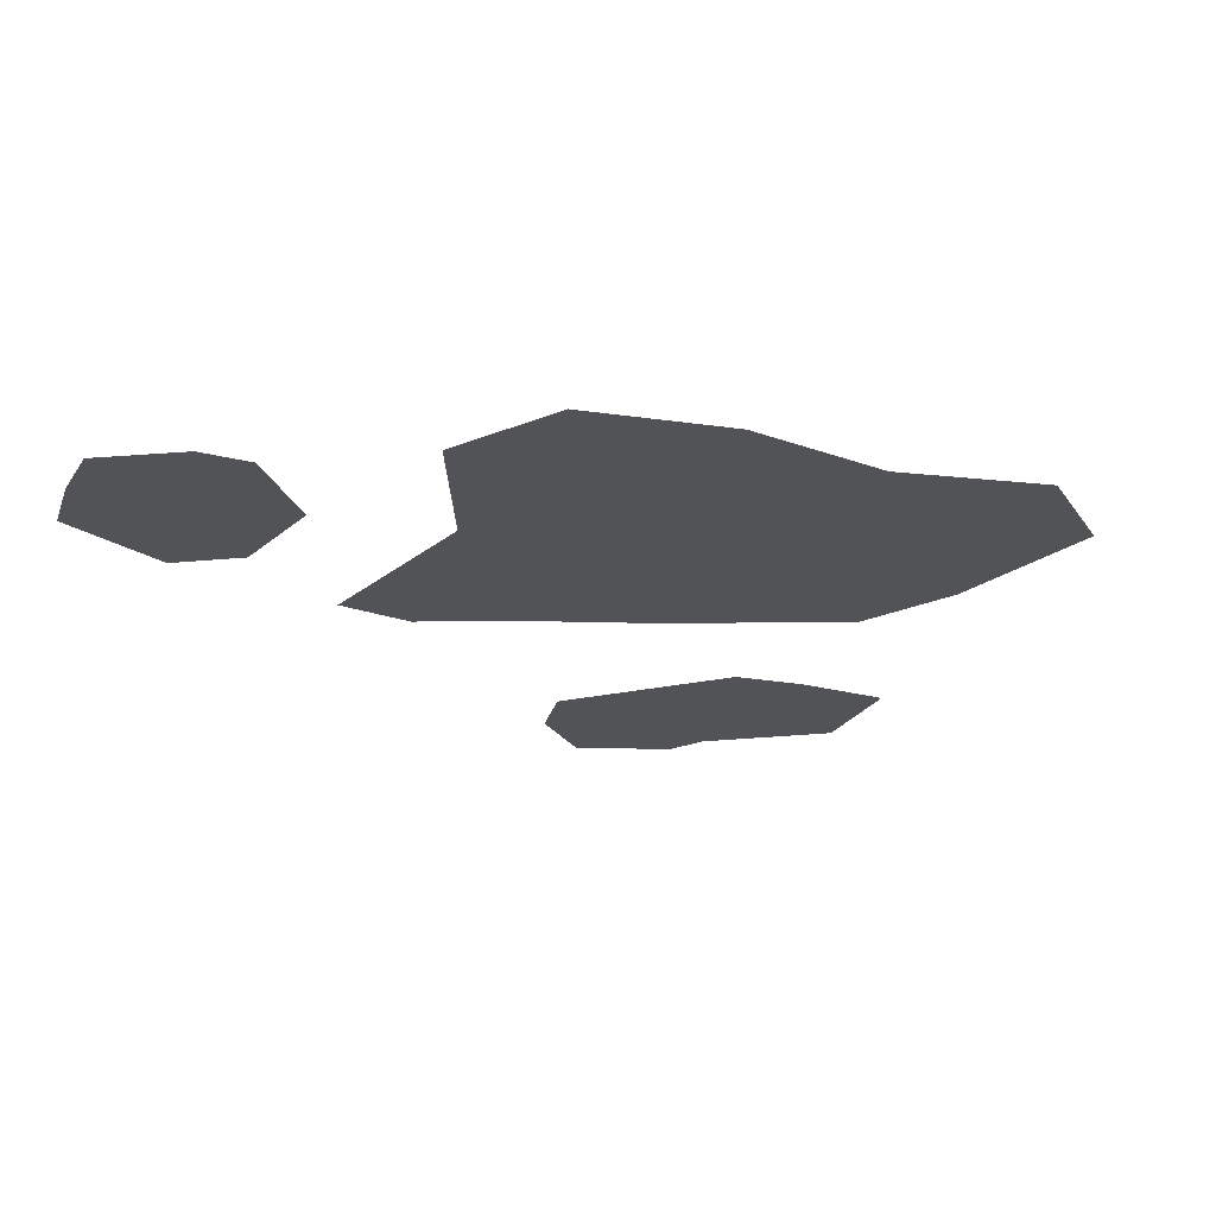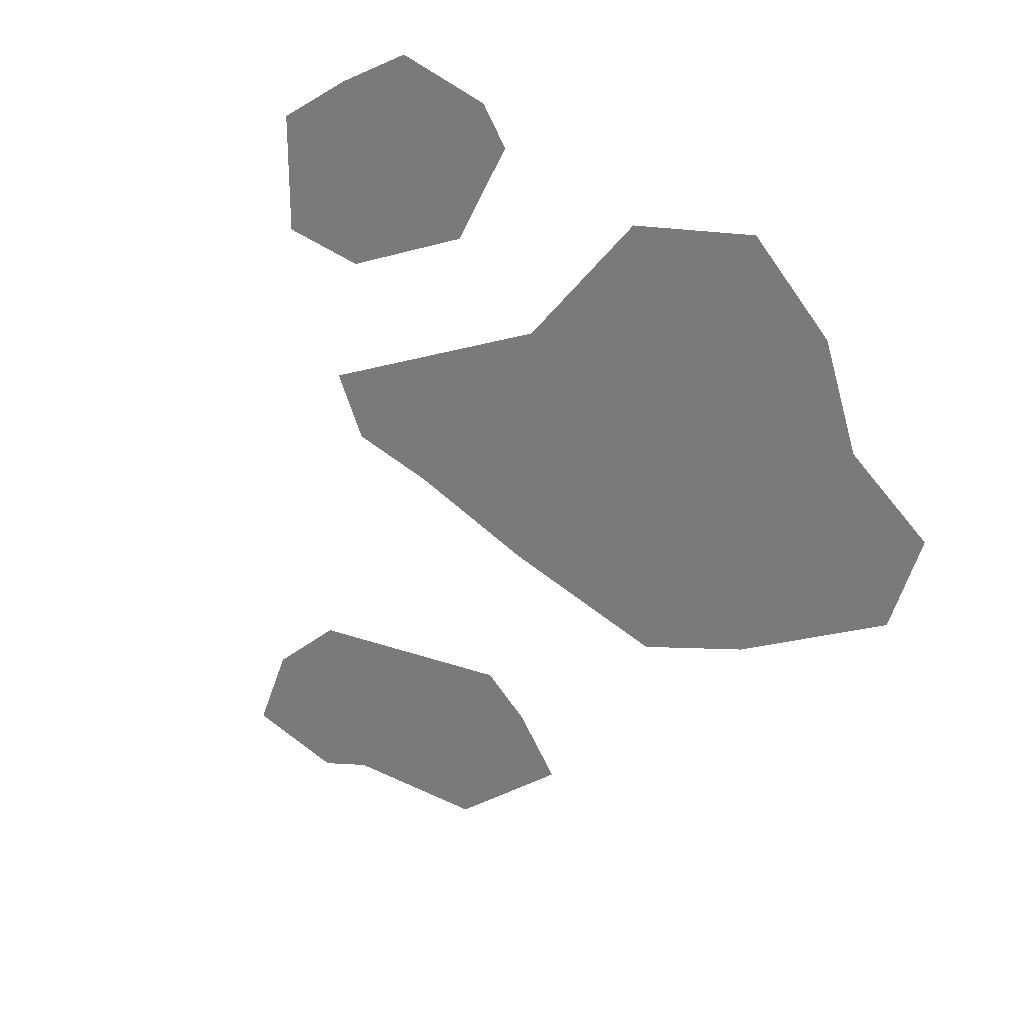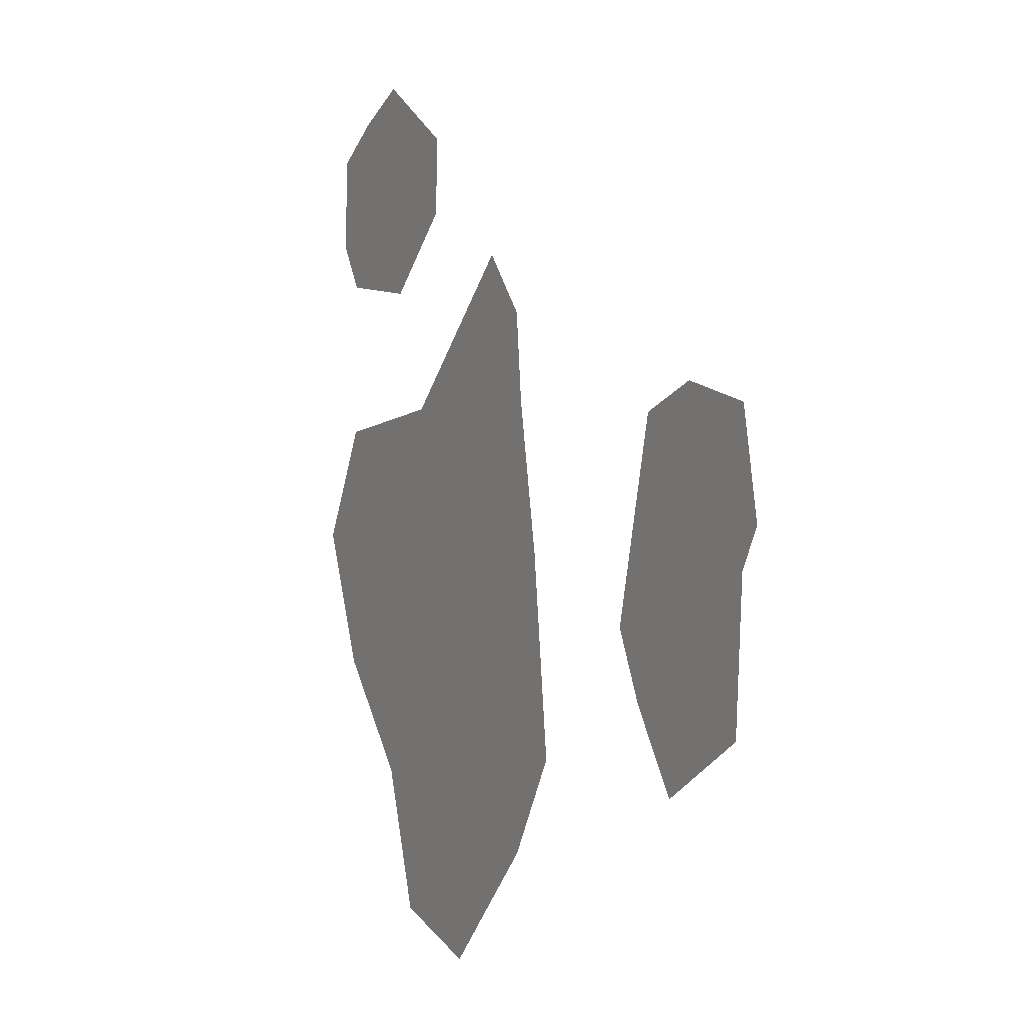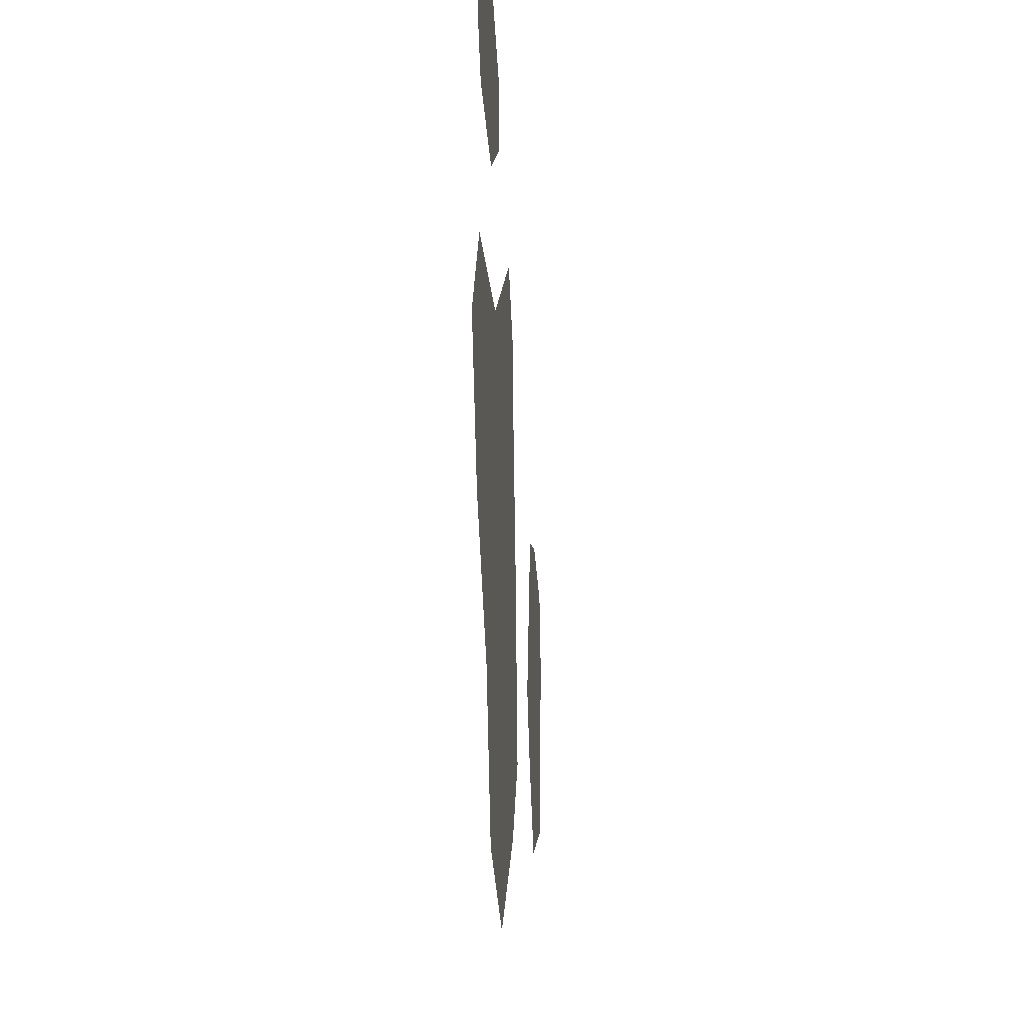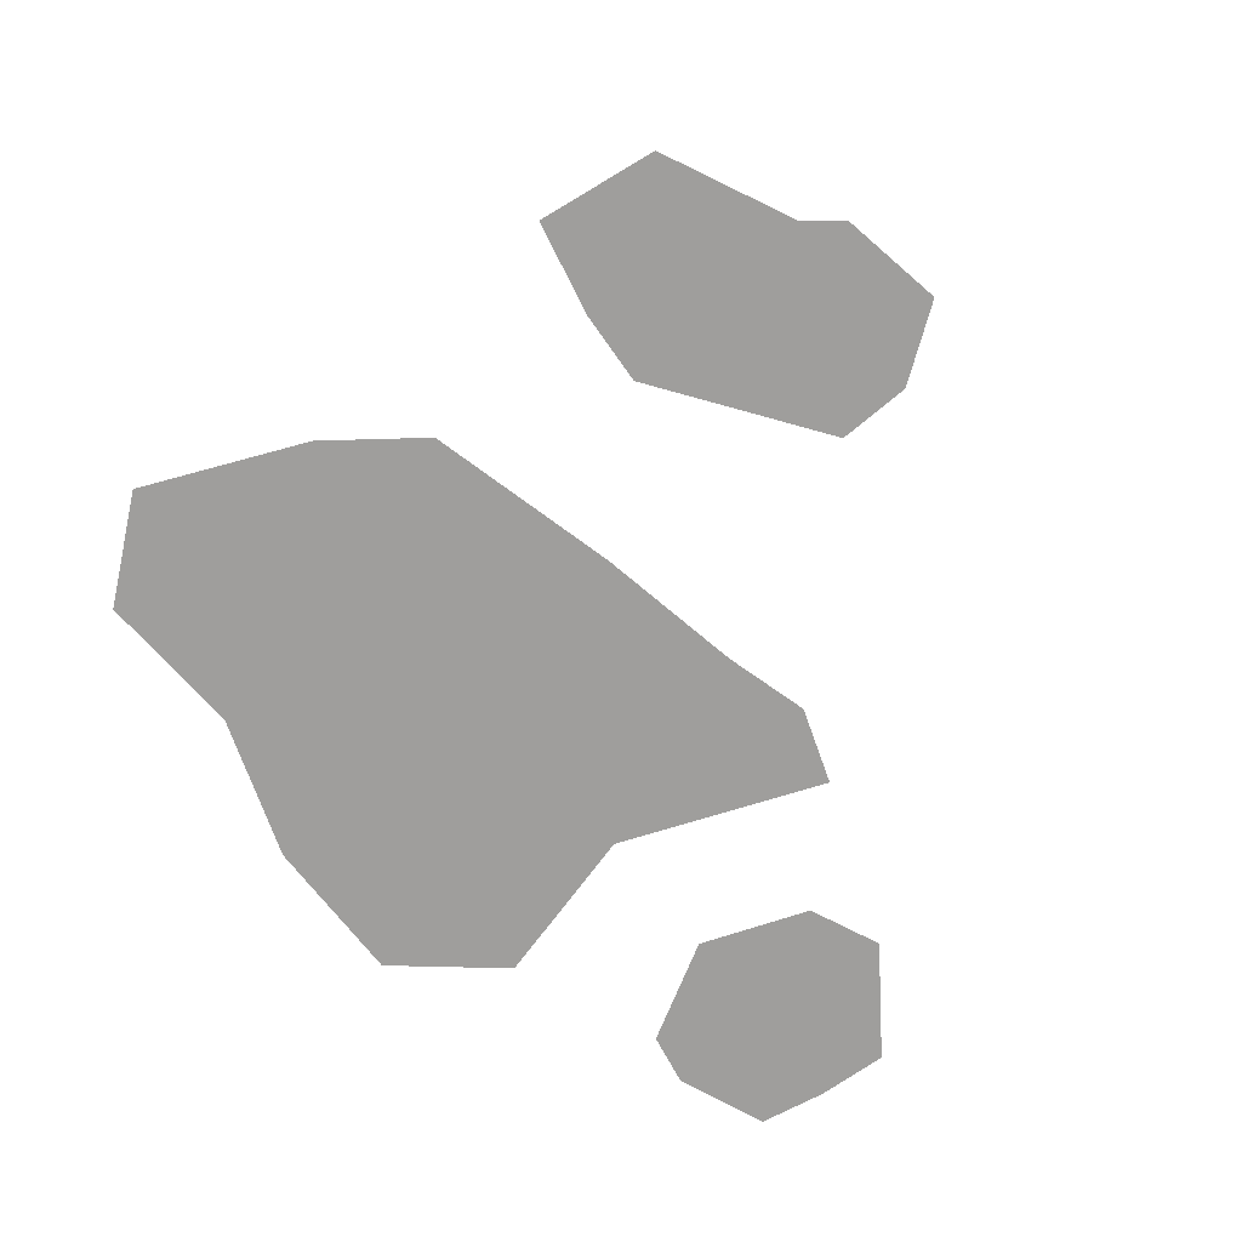
<metadata>
{"format":"obj","ext":"obj","renderer":"f3d","projection":"perspective","resolution":1024,"background":"white","views":[{"elev":-21.9,"azim":97.7,"up":"+Y"},{"elev":-58.2,"azim":56.5,"up":"+Y"},{"elev":-0.1,"azim":-118.2,"up":"+Z"},{"elev":-26.3,"azim":94.4,"up":"+Z"},{"elev":-71.1,"azim":-119.9,"up":"+Y"}]}
</metadata>
<code>
v 4.438 0 26.94
v 21.24 0 11.4
v 38.61 0 9.415
v 45.17 0 -2.674
v 39.2 0 -17.35
v 28.98 0 -29.22
v 23.99 0 -44.17
v 11.92 0 -47.98
v -1.103 0 -35.06
v -7.296 0 -24.95
v -4.824 0 -4.155
v -1.951 0 11.33
v -1.036 0 20.52
v -34.1 0 11.94
v -26.93 0 9.324
v -21.75 0 -11.06
v -25.08 0 -18.15
v -30.67 0 -26.54
v -41.81 0 -20.35
v -42.83 0 -5.295
v -45.17 0 -1.221
v -43.05 0 9.621
v 26.61 0 24.62
v 17.6 0 32.66
v 17.28 0 40.79
v 28.42 0 47.98
v 35.2 0 44.85
v 41.25 0 41.05
v 41.34 0 31.02
v 38.35 0 26.27
f 1 2 13
f 13 2 12
f 12 2 11
f 8 9 7
f 7 9 6
f 9 10 6
f 10 11 6
f 11 2 6
f 6 2 5
f 2 3 5
f 3 4 5
f 18 19 17
f 19 20 17
f 17 20 16
f 16 20 15
f 15 20 14
f 20 21 14
f 14 21 22
f 25 26 24
f 24 26 23
f 26 27 23
f 23 27 30
f 30 27 29
f 27 28 29

</code>
